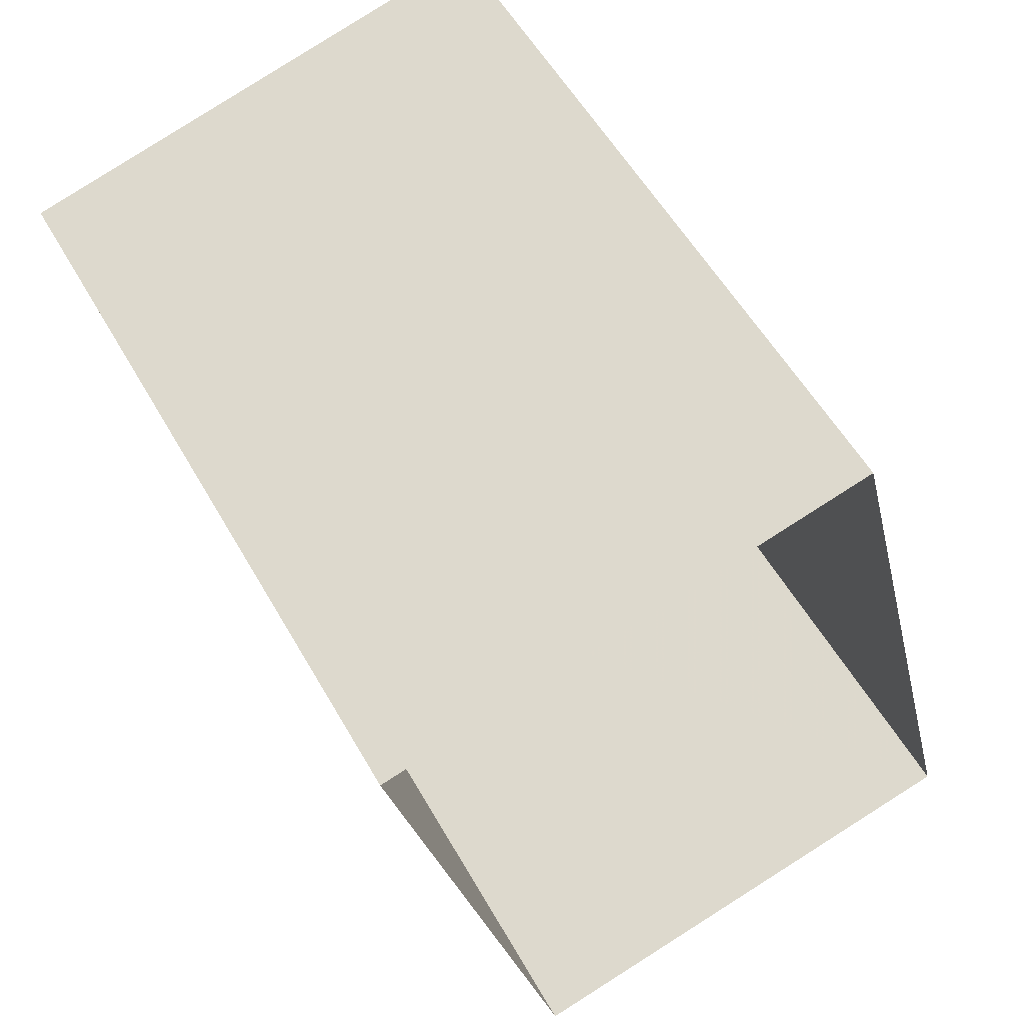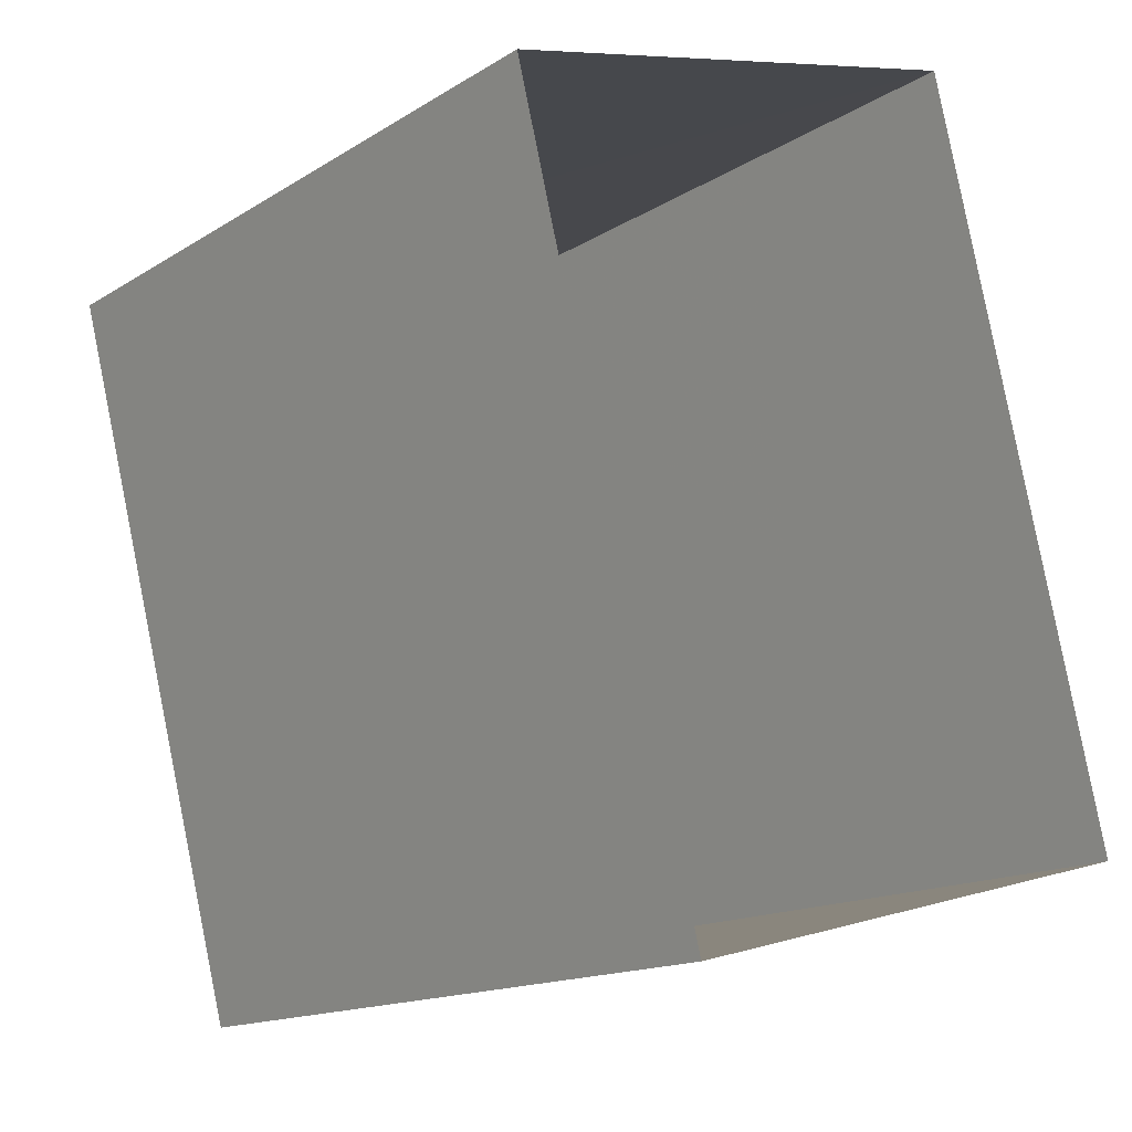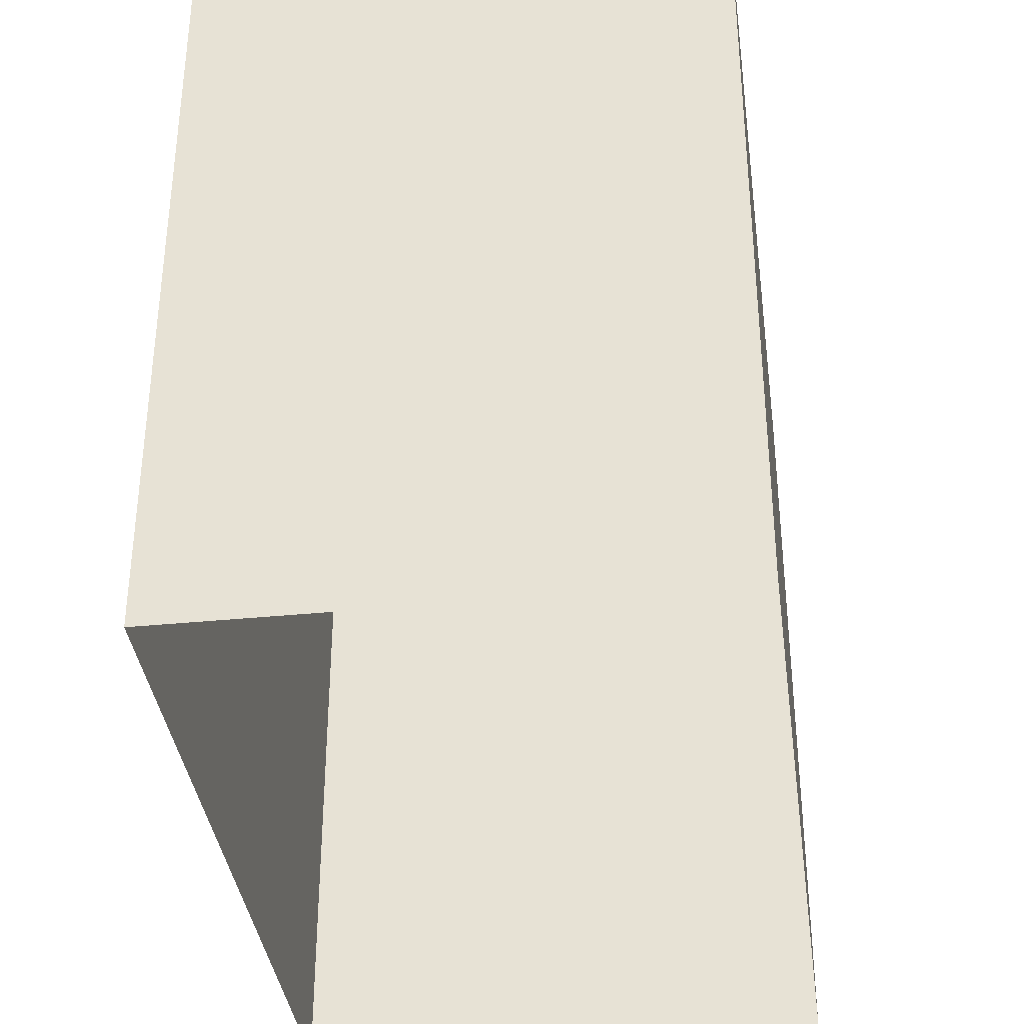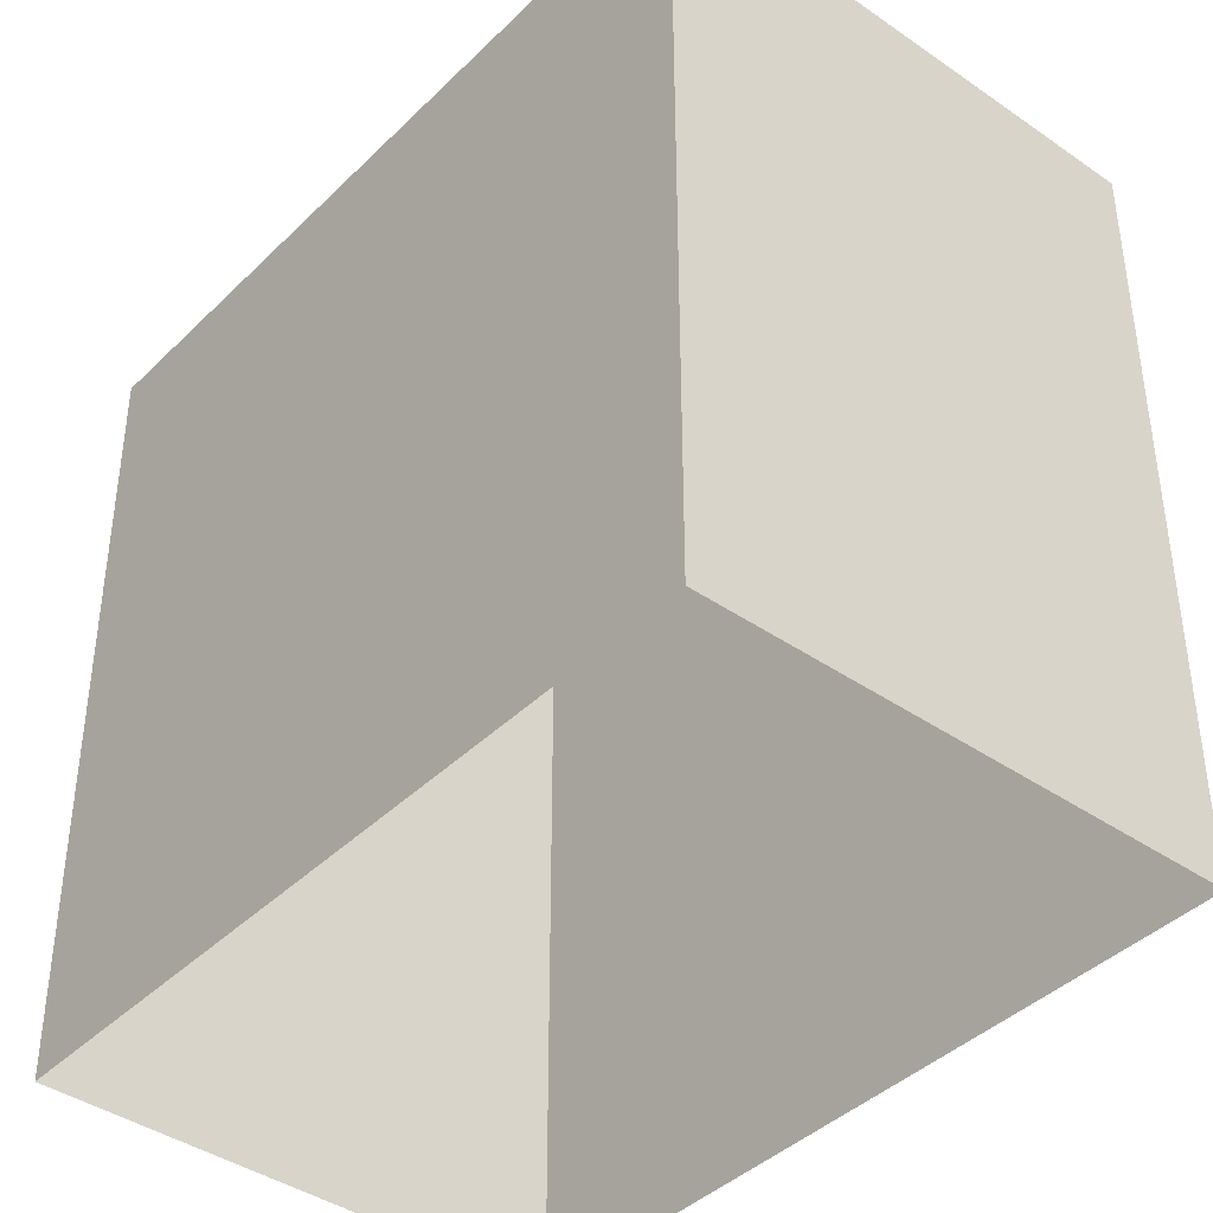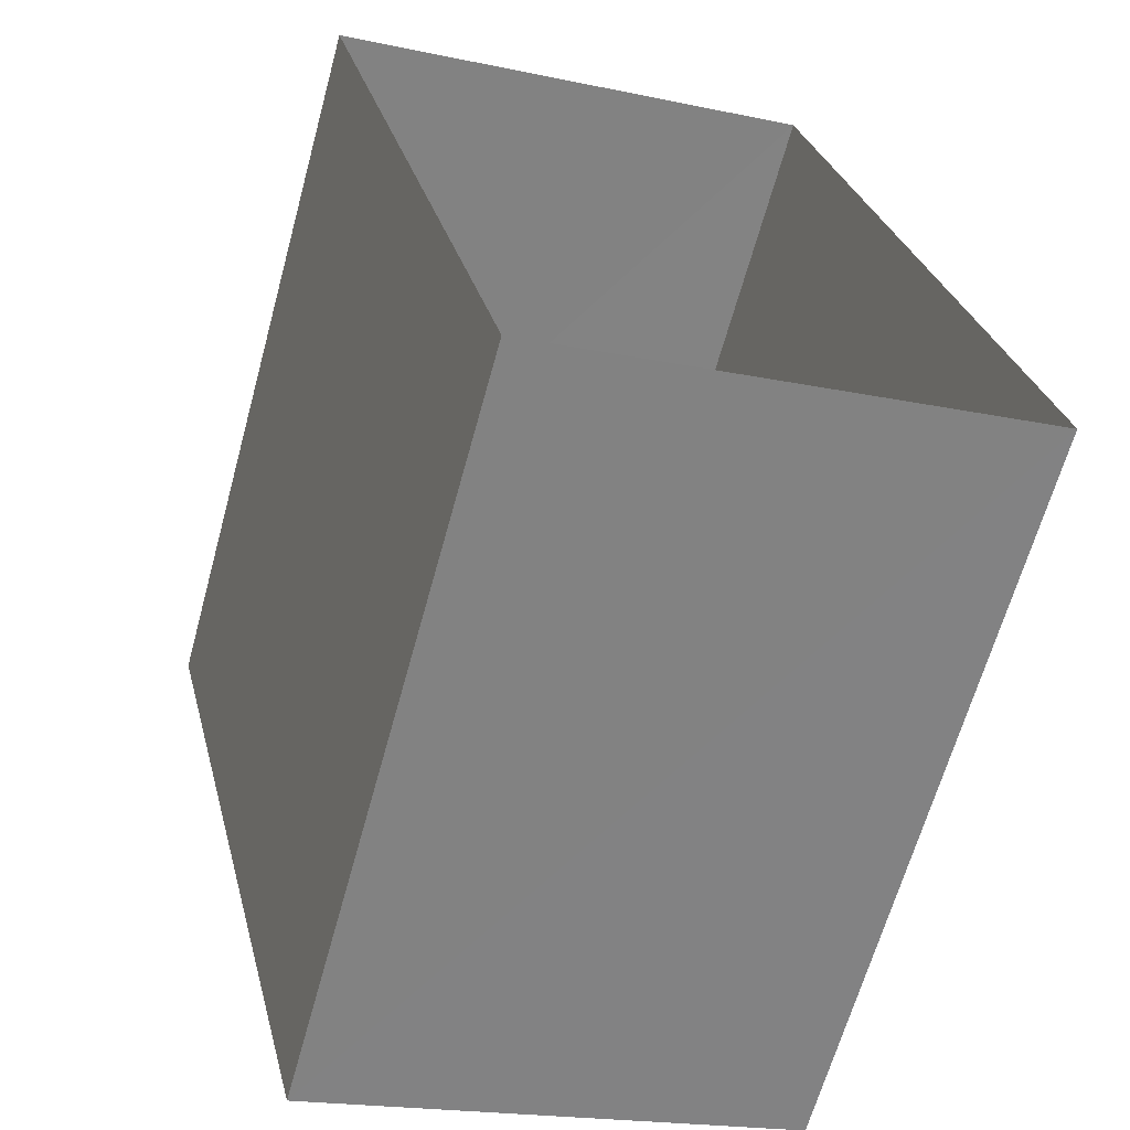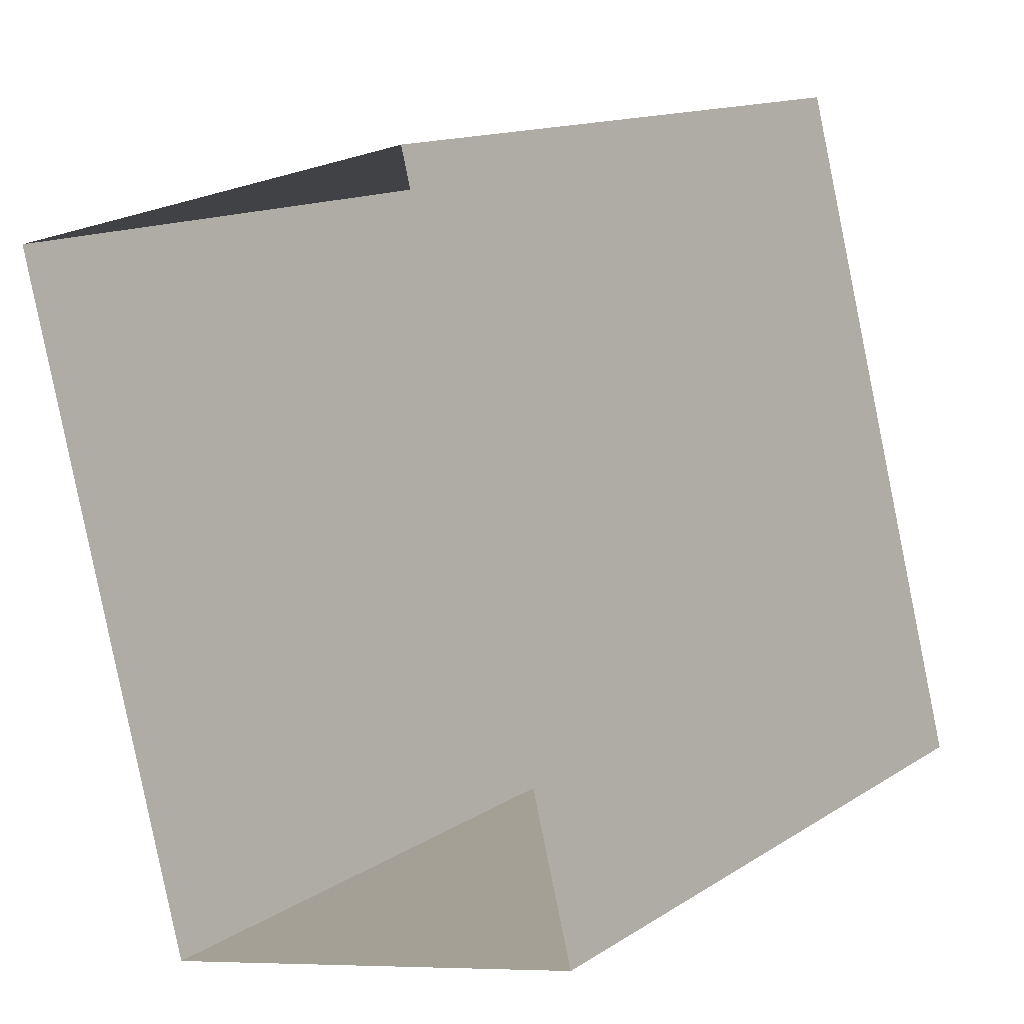
<metadata>
{"format":"obj","ext":"obj","renderer":"f3d","projection":"perspective","resolution":1024,"background":"white","views":[{"elev":55.7,"azim":150.8,"up":"+Y"},{"elev":-15.1,"azim":142.4,"up":"+Y"},{"elev":-37.2,"azim":-6.7,"up":"+Z"},{"elev":-40.8,"azim":125.5,"up":"+Z"},{"elev":-64.5,"azim":164.7,"up":"+Y"},{"elev":14.0,"azim":-143.8,"up":"+Y"}]}
</metadata>
<code>
v -9531 -3.73e+04 24.58
v -9529 -3.73e+04 24.58
v -9530 -3.731e+04 24.58
v -9531 -3.731e+04 24.58
v -9531 -3.73e+04 26.81
v -9531 -3.731e+04 26.81
v -9530 -3.731e+04 26.81
v -9529 -3.73e+04 26.81
f 1 2 3
f 4 1 3
f 5 6 7
f 8 5 7
f 7 4 3
f 7 6 4
f 5 1 4
f 6 5 4
f 8 2 1
f 5 8 1
f 8 3 2
f 8 7 3

</code>
